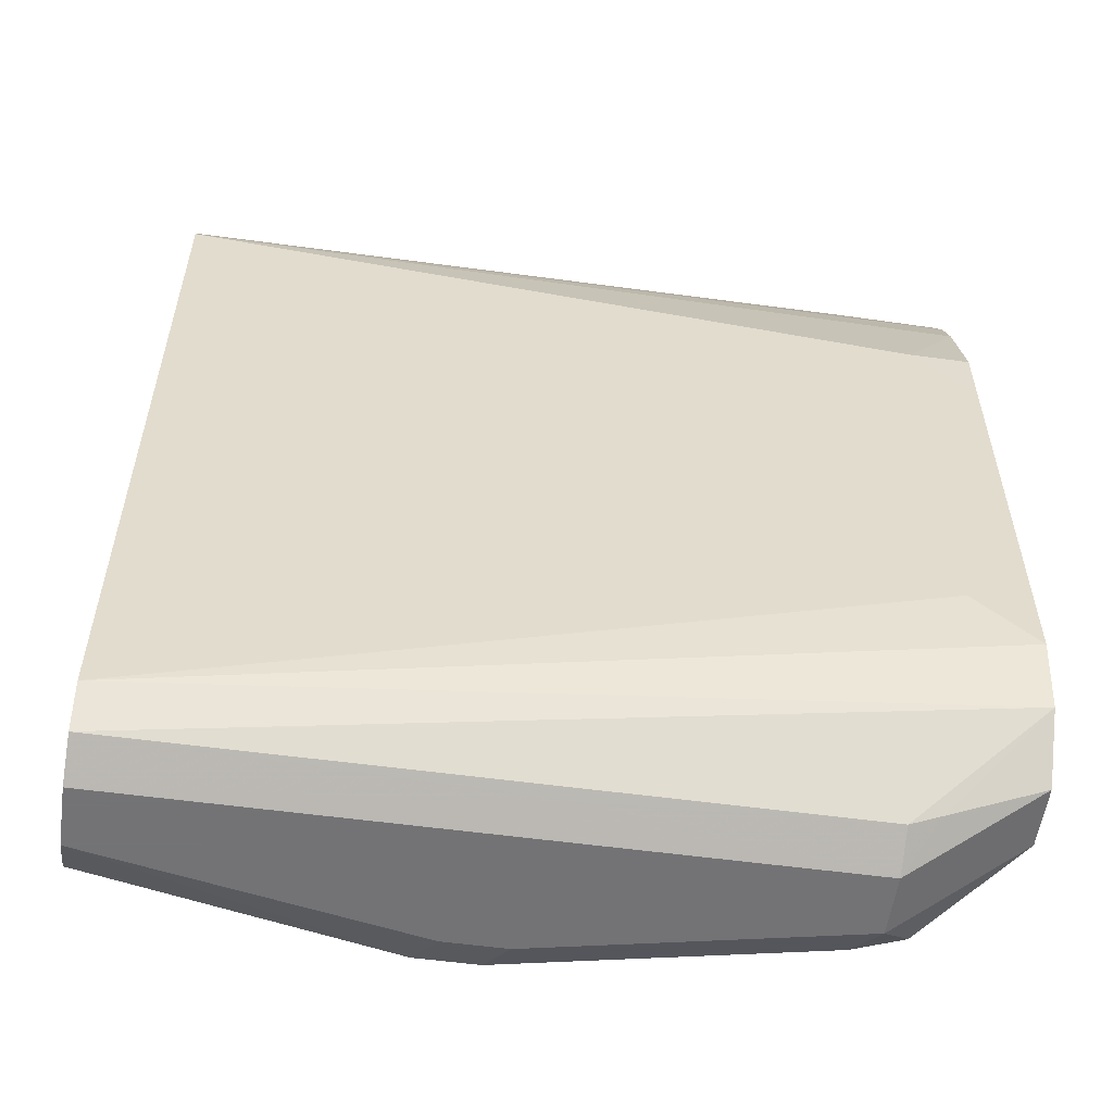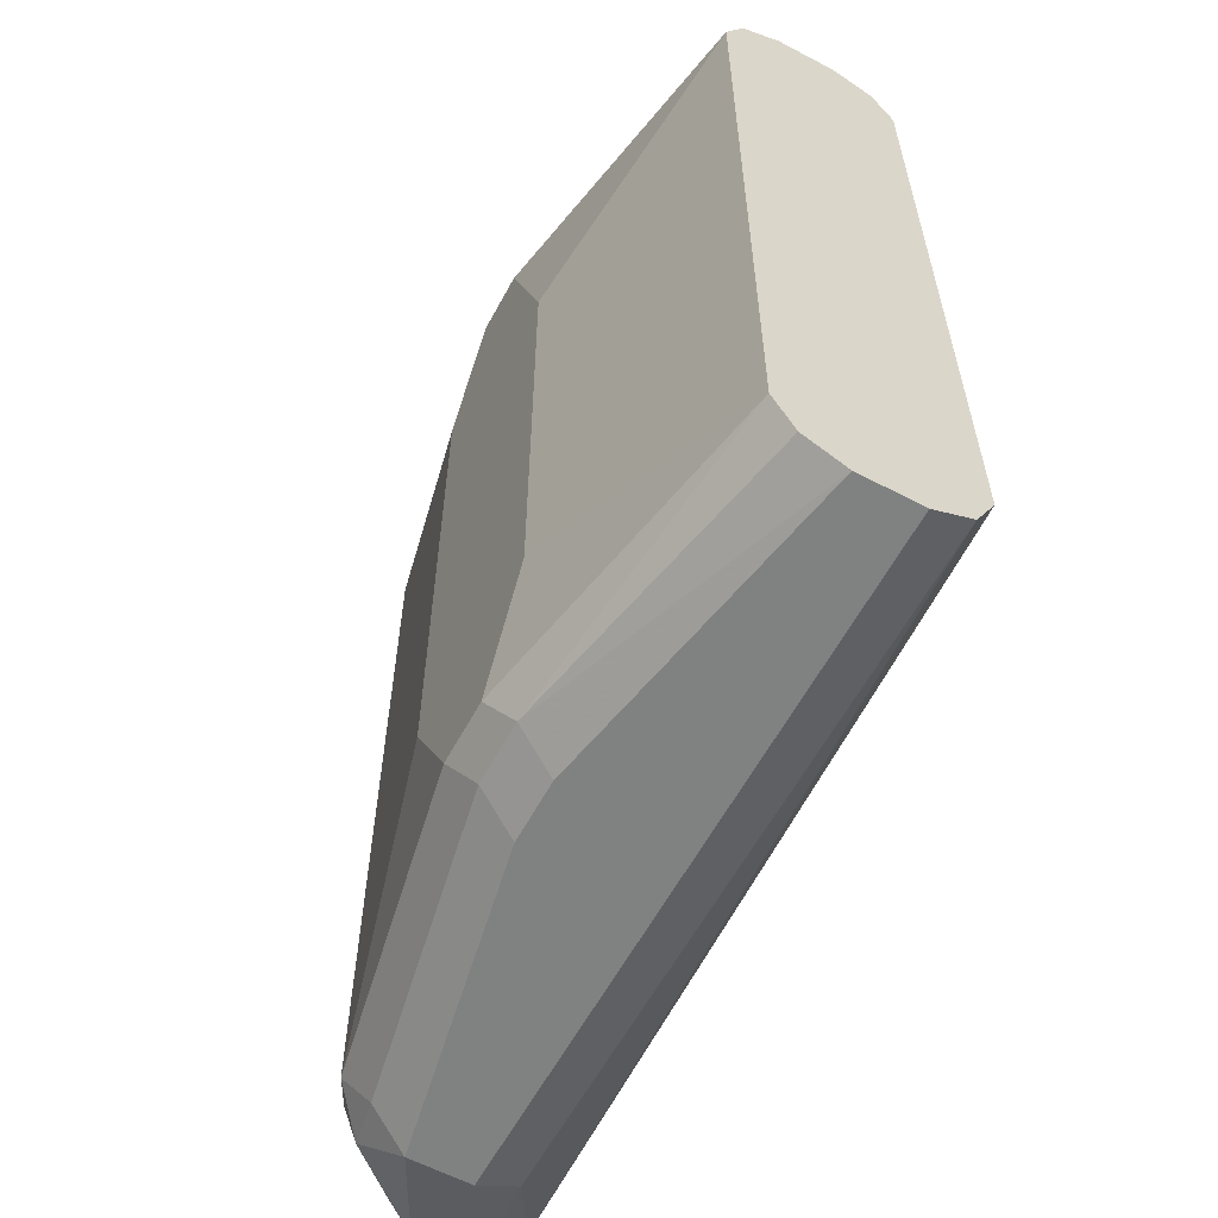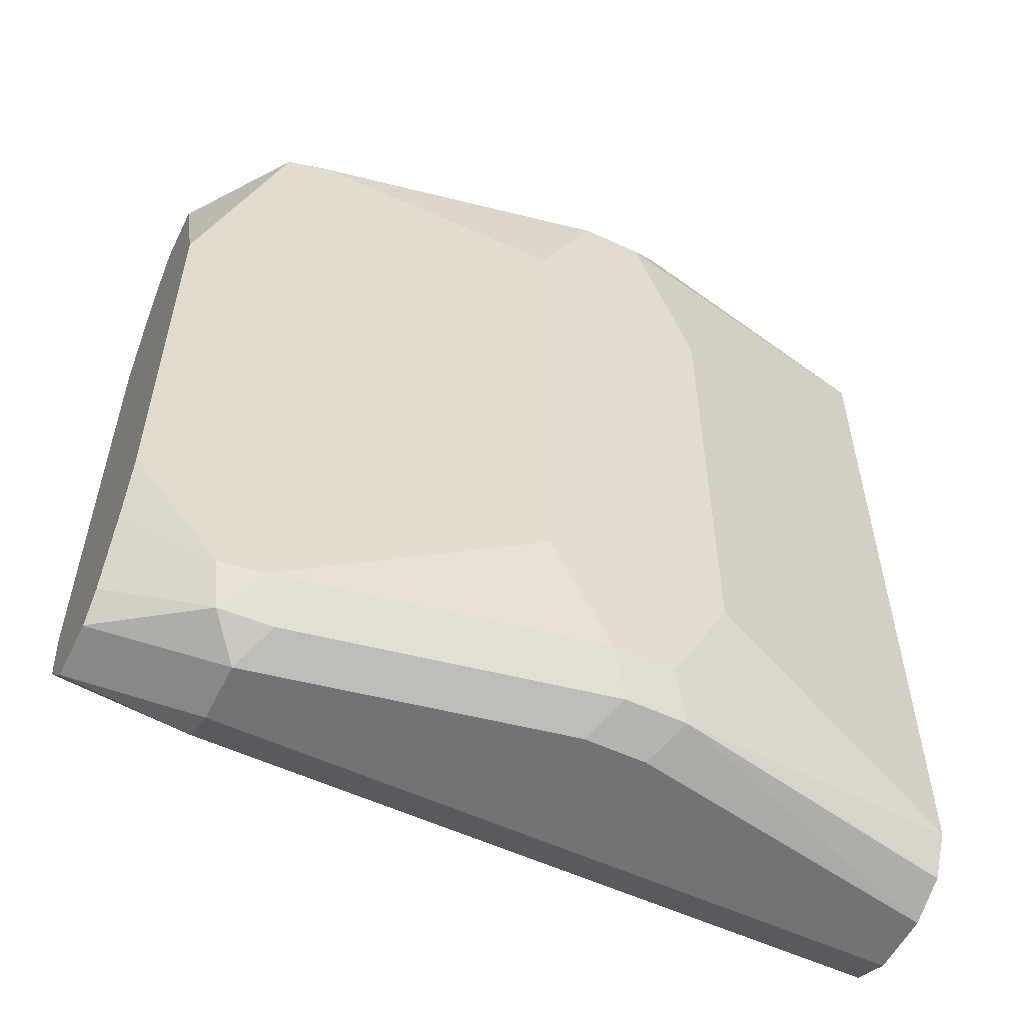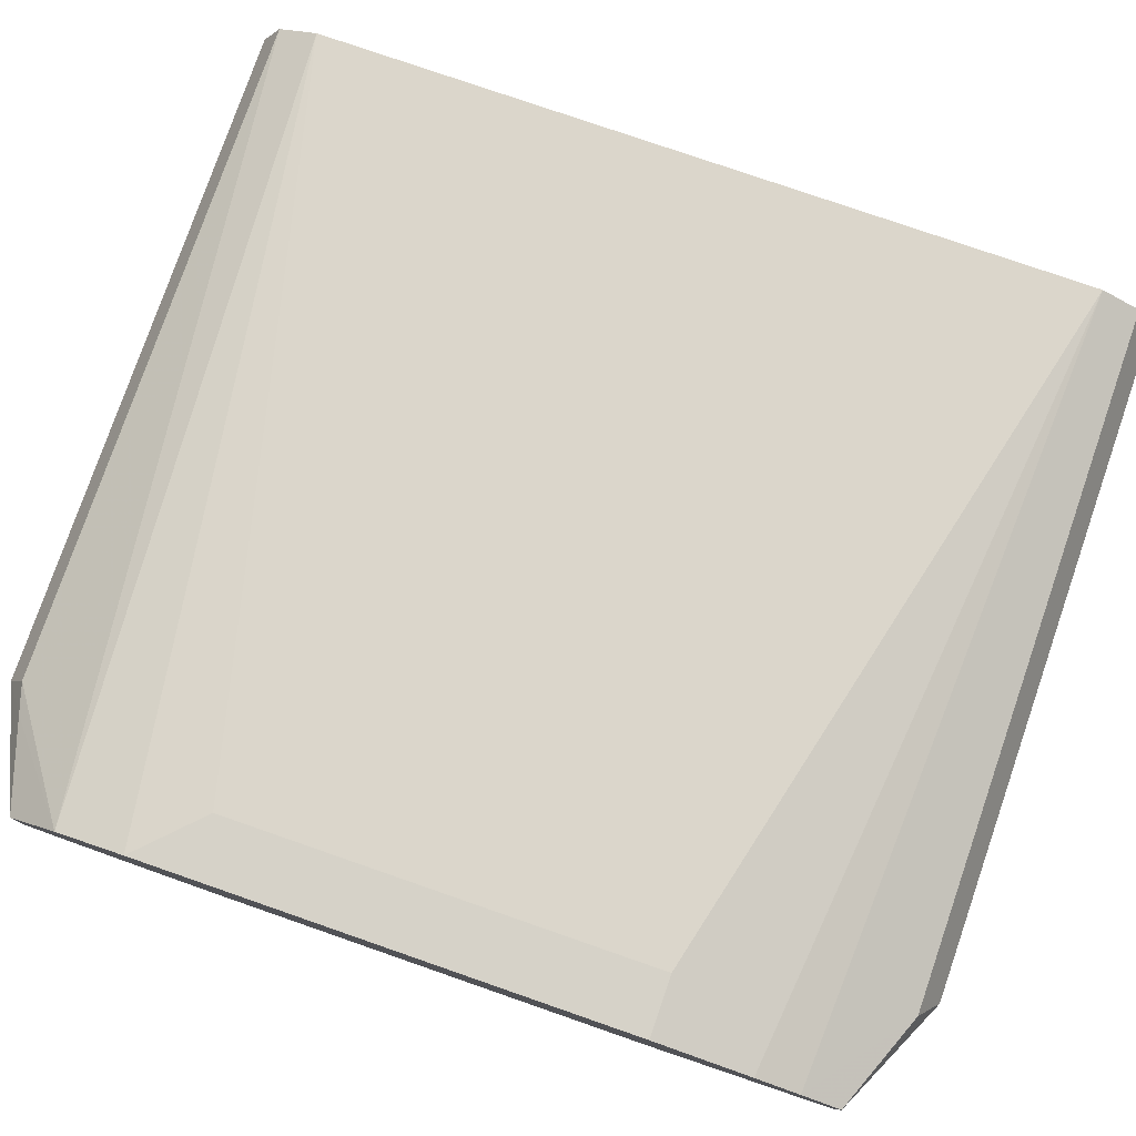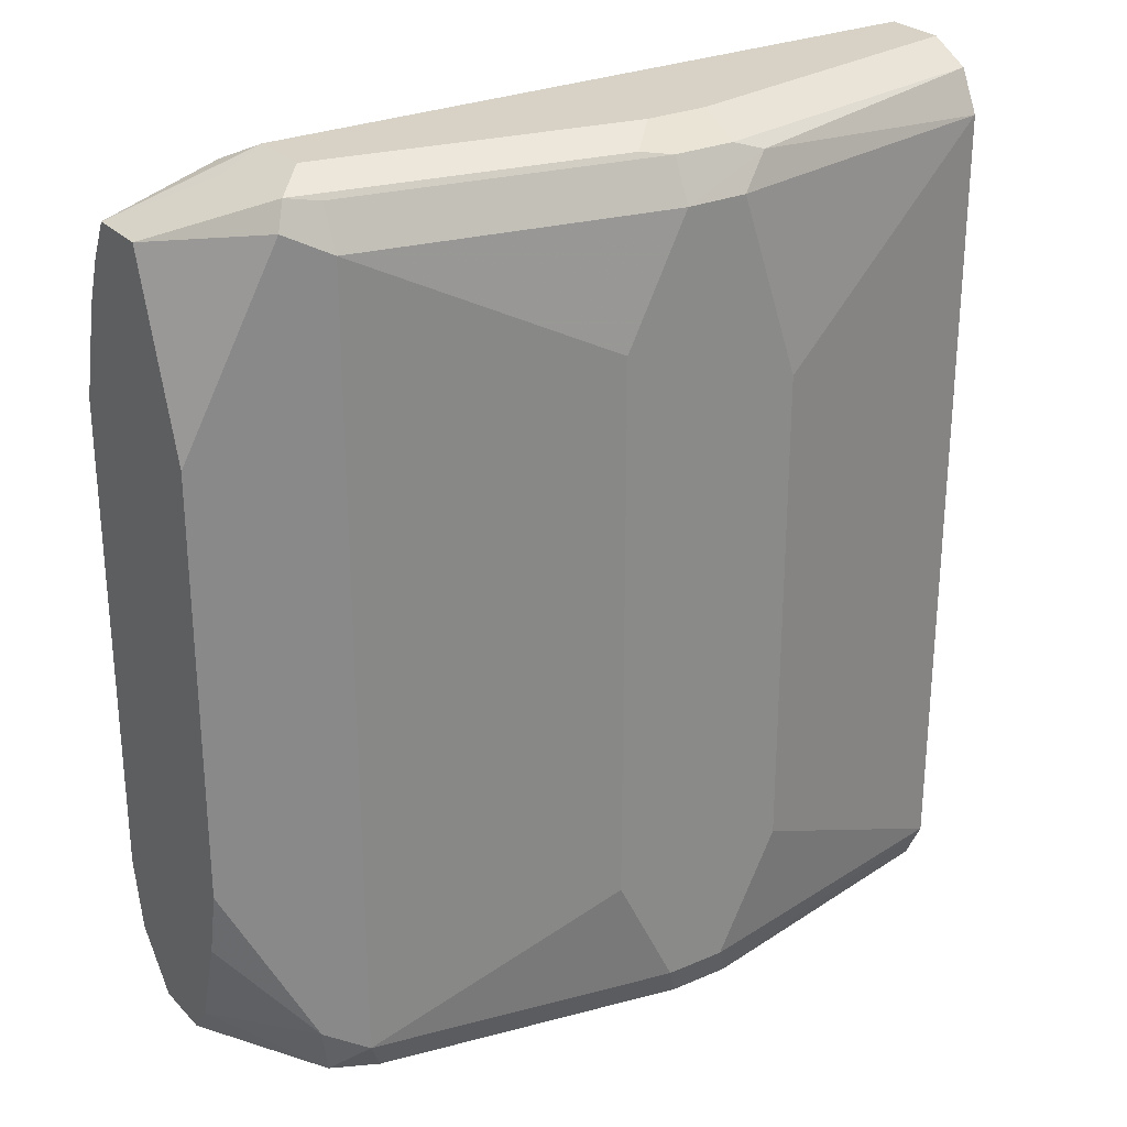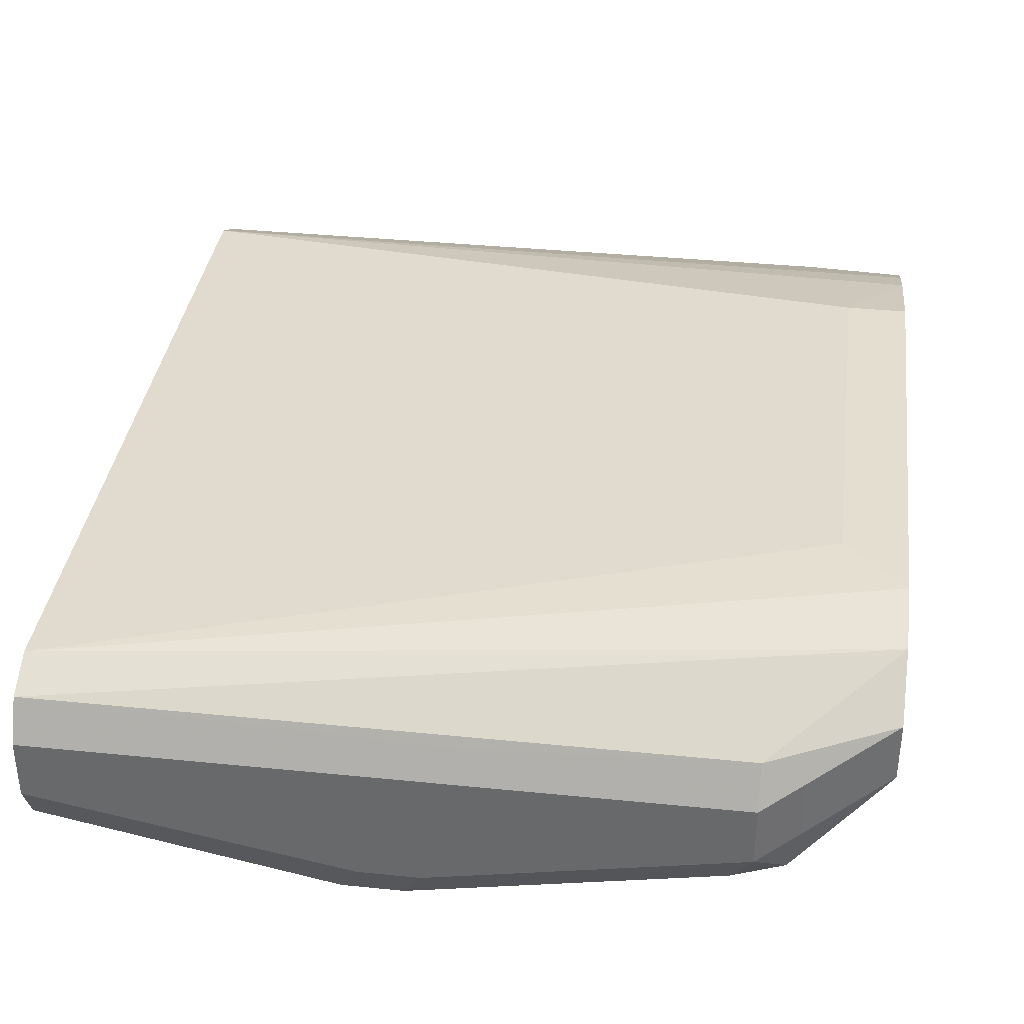
<metadata>
{"format":"obj","ext":"obj","renderer":"f3d","projection":"perspective","resolution":1024,"background":"white","views":[{"elev":-56.0,"azim":-8.1,"up":"+Y"},{"elev":-60.3,"azim":-118.3,"up":"+Y"},{"elev":-55.9,"azim":154.0,"up":"+Y"},{"elev":78.3,"azim":109.1,"up":"+Z"},{"elev":27.2,"azim":146.3,"up":"+Y"},{"elev":36.4,"azim":7.5,"up":"+Z"}]}
</metadata>
<code>
v -0.1093 0.1479 -0.9085
v -0.1093 0.1479 -0.9296
v -0.1093 0.1408 -0.8944
v 0.1267 0.1479 -0.9085
v 2.063e-05 0.1479 -0.9507
v -0.1093 0.1408 -0.9437
v -0.1093 0.1304 -0.8892
v 0.1338 0.1408 -0.8944
v 0.1408 0.1408 -0.9085
v 0.1267 0.1479 -0.9296
v 0.169 0.1264 -0.8873
v 0.169 0.1265 -0.8876
v 0.02115 0.1479 -0.9507
v 0.03167 0.1426 -0.9613
v 2.063e-05 0.1408 -0.9648
v -0.01055 0.1373 -0.9666
v -0.1093 0.1267 -0.9507
v -0.1093 0.1267 -0.8874
v 0.1267 0.1267 -0.8874
v 0.169 0.1126 -0.8804
v 0.1408 0.1408 -0.9296
v 0.1373 0.1426 -0.9402
v 0.169 0.1265 -0.9085
v 0.02115 0.1408 -0.9648
v 0.02115 0.1267 -0.9719
v 2.063e-05 0.1267 -0.9719
v -0.02111 0.06336 -0.9719
v -0.1093 -0.1479 -0.9507
v 0.1479 0.06336 -0.8662
v 0.169 0.09714 -0.8747
v -0.1093 -0.1479 -0.8874
v 0.1408 0.1338 -0.9437
v 0.1267 0.1267 -0.9507
v 0.1267 0.1408 -0.9437
v 0.169 0.06345 -0.9296
v 0.04223 0.08449 -0.9719
v -0.02111 -0.1056 -0.9719
v 2.063e-05 -0.1479 -0.9719
v -0.007033 -0.162 -0.9648
v -0.1093 -0.162 -0.9437
v 0.169 0.0423 -0.8662
v 0.169 0.06342 -0.8663
v 0.169 0.08027 -0.8705
v 0.1479 -0.08449 -0.8662
v -0.1093 -0.162 -0.8944
v 0.169 -0.1293 -0.8716
v 0.169 -0.1056 -0.8662
v 0.169 0.06333 -0.9297
v 0.1408 -0.1408 -0.9437
v 0.1267 -0.1479 -0.9507
v 0.04223 -0.1056 -0.9719
v 0.02115 -0.1479 -0.9719
v 0.0141 -0.162 -0.9648
v 2.063e-05 -0.169 -0.9507
v -0.1093 -0.169 -0.9296
v -0.1093 -0.169 -0.9085
v 0.03167 -0.1637 -0.8979
v 0.1267 -0.162 -0.8944
v 0.1373 -0.1584 -0.8927
v 0.169 -0.1477 -0.8874
v 0.169 -0.08452 -0.9297
v 0.169 -0.1079 -0.9249
v 0.169 -0.1378 -0.9159
v 0.1373 -0.1584 -0.9402
v 0.1197 -0.162 -0.9437
v 0.02115 -0.169 -0.9507
v 0.1267 -0.169 -0.9085
v 0.1408 -0.162 -0.9015
v 0.169 -0.1477 -0.9083
v 0.169 -0.1477 -0.9085
v 0.1408 -0.162 -0.9226
v 0.1267 -0.169 -0.9296
f 29 47 41
f 31 46 47
f 31 47 44
f 32 35 48
f 31 45 46
f 32 48 61
f 33 50 51
f 32 49 50
f 32 50 33
f 33 51 36
f 38 52 53
f 29 44 47
f 38 53 39
f 32 61 49
f 29 43 30
f 25 36 51
f 29 41 42
f 39 53 66
f 22 34 24
f 23 35 32
f 24 34 25
f 25 34 33
f 25 33 36
f 29 42 43
f 25 51 52
f 25 38 37
f 25 37 27
f 25 27 26
f 28 37 38
f 28 38 39
f 28 39 40
f 25 52 38
f 39 66 54
f 59 68 60
f 39 55 40
f 56 67 57
f 57 67 58
f 59 67 68
f 60 68 71
f 60 71 69
f 63 70 64
f 54 56 55
f 64 71 72
f 64 70 71
f 65 72 66
f 67 72 71
f 67 71 68
f 69 71 70
f 22 33 34
f 64 72 65
f 39 54 55
f 54 67 56
f 54 66 72
f 45 56 57
f 45 57 58
f 45 58 46
f 46 58 59
f 46 59 60
f 49 61 62
f 54 72 67
f 49 62 63
f 49 64 50
f 50 64 65
f 50 65 52
f 50 52 51
f 52 65 53
f 53 65 66
f 49 63 64
f 22 32 33
f 58 67 59
f 21 23 22
f 2 15 6
f 3 7 8
f 4 9 21
f 4 21 10
f 4 8 11
f 4 11 12
f 2 5 15
f 4 12 9
f 5 14 15
f 6 15 16
f 6 16 17
f 7 18 19
f 7 19 8
f 8 19 20
f 5 13 14
f 8 20 11
f 1 5 2
f 1 4 10
f 1 2 6
f 1 6 17
f 1 17 28
f 1 28 40
f 1 40 55
f 1 55 56
f 1 10 13
f 1 56 45
f 1 31 18
f 1 18 7
f 1 7 3
f 1 3 8
f 22 23 32
f 1 8 4
f 1 45 31
f 9 12 23
f 1 13 5
f 10 21 22
f 14 22 24
f 14 24 15
f 15 24 16
f 16 24 25
f 16 25 26
f 17 26 27
f 13 22 14
f 17 27 37
f 18 29 30
f 18 30 20
f 18 20 19
f 18 31 44
f 18 44 29
f 9 23 21
f 17 37 28
f 11 23 12
f 16 26 17
f 11 35 23
f 10 22 13
f 11 20 30
f 11 30 43
f 11 43 42
f 11 42 41
f 11 47 46
f 11 46 60
f 11 41 47
f 11 69 70
f 11 70 63
f 11 63 62
f 11 62 61
f 11 61 48
f 11 48 35
f 11 60 69

</code>
